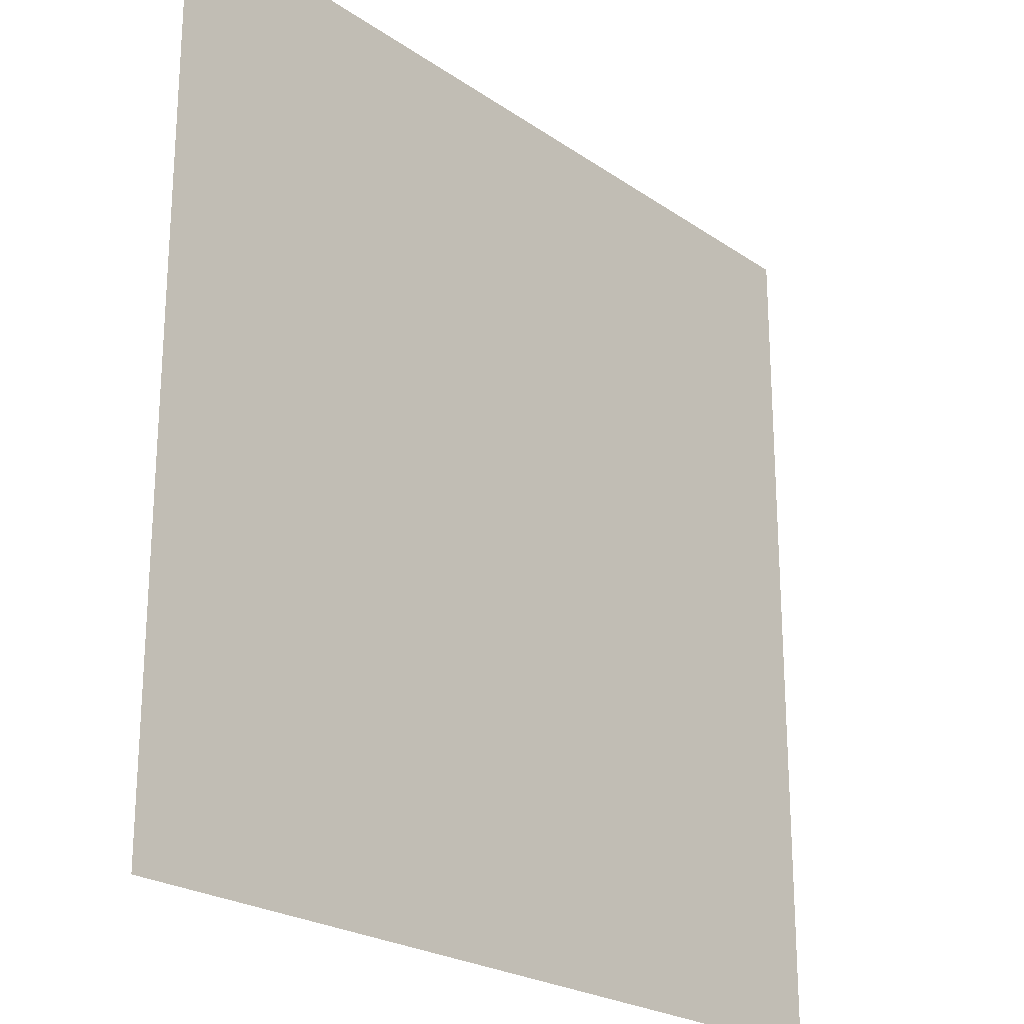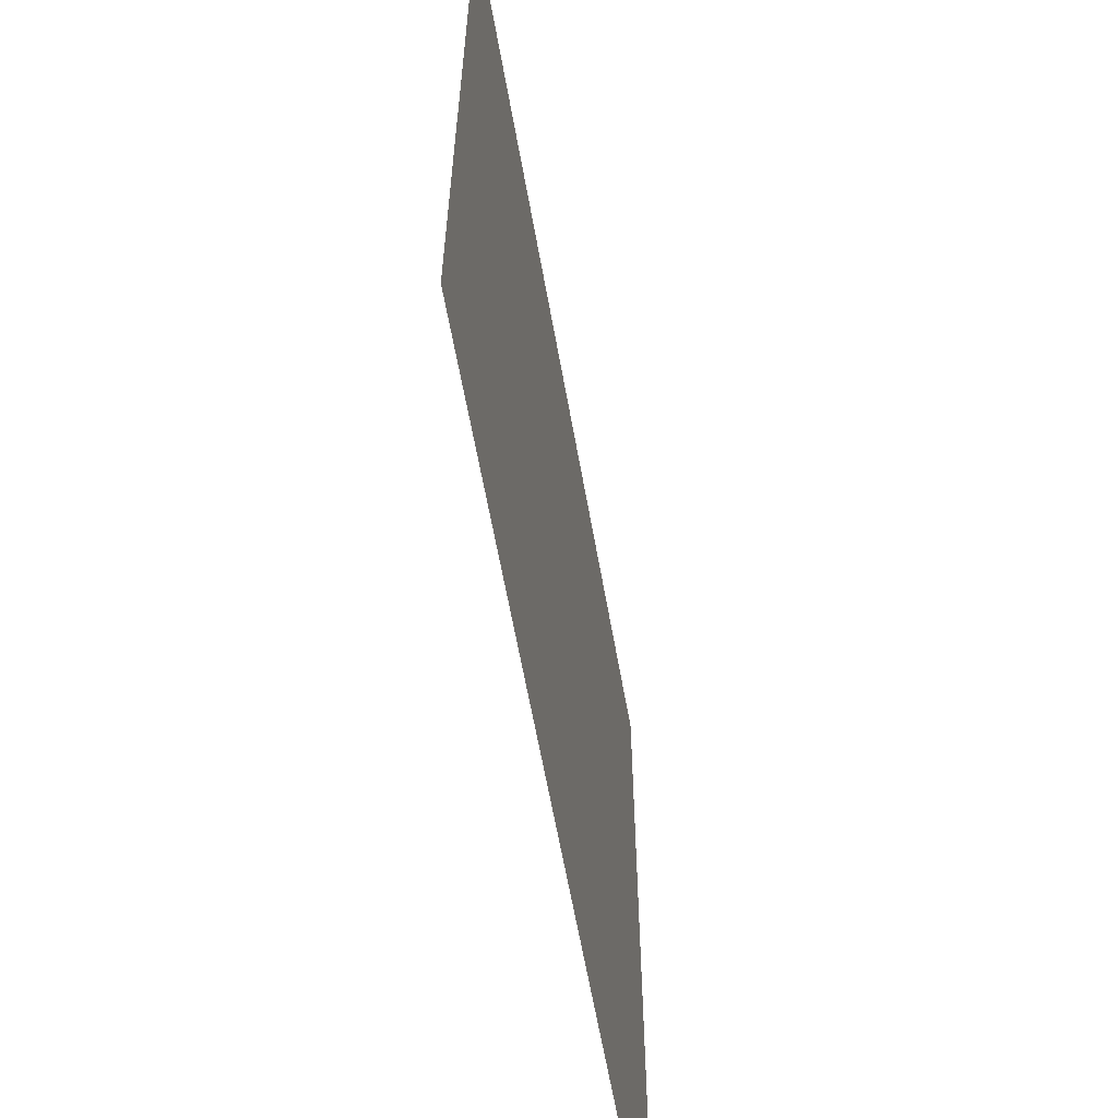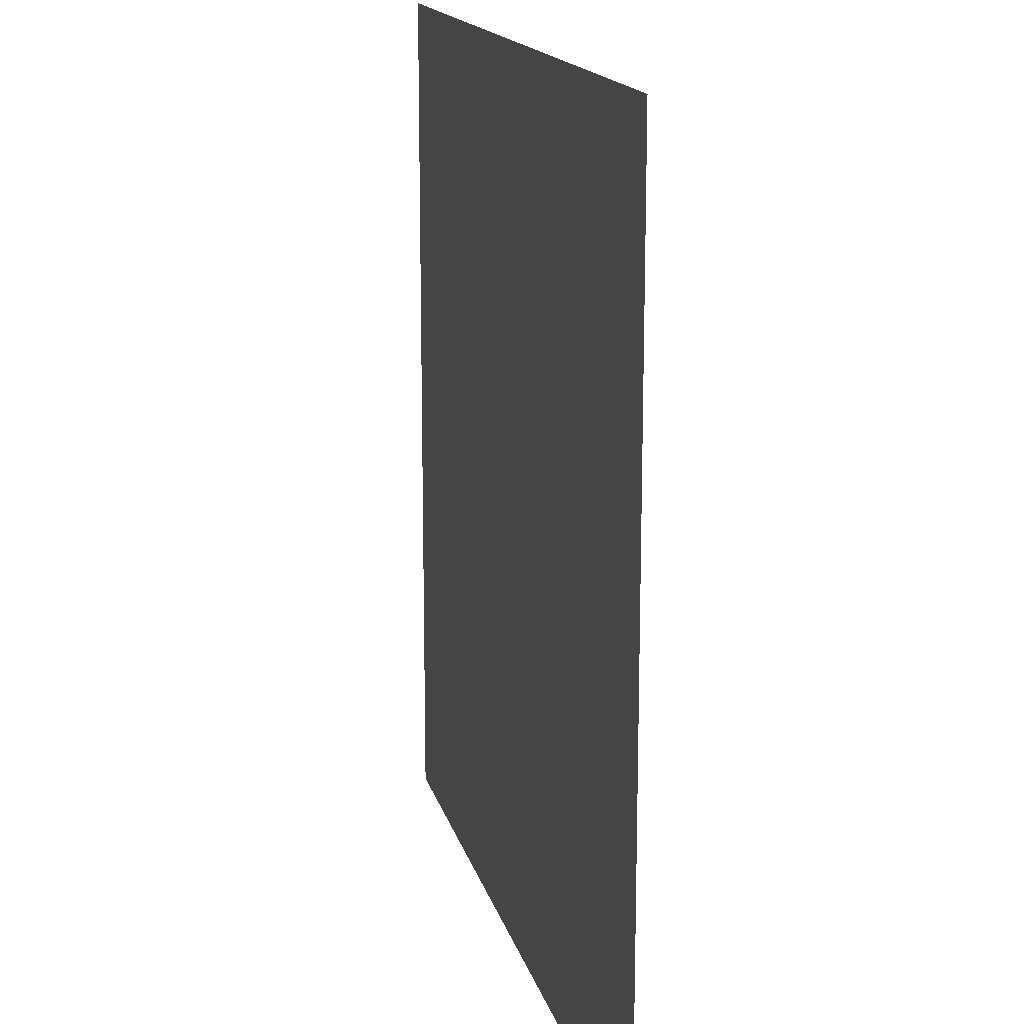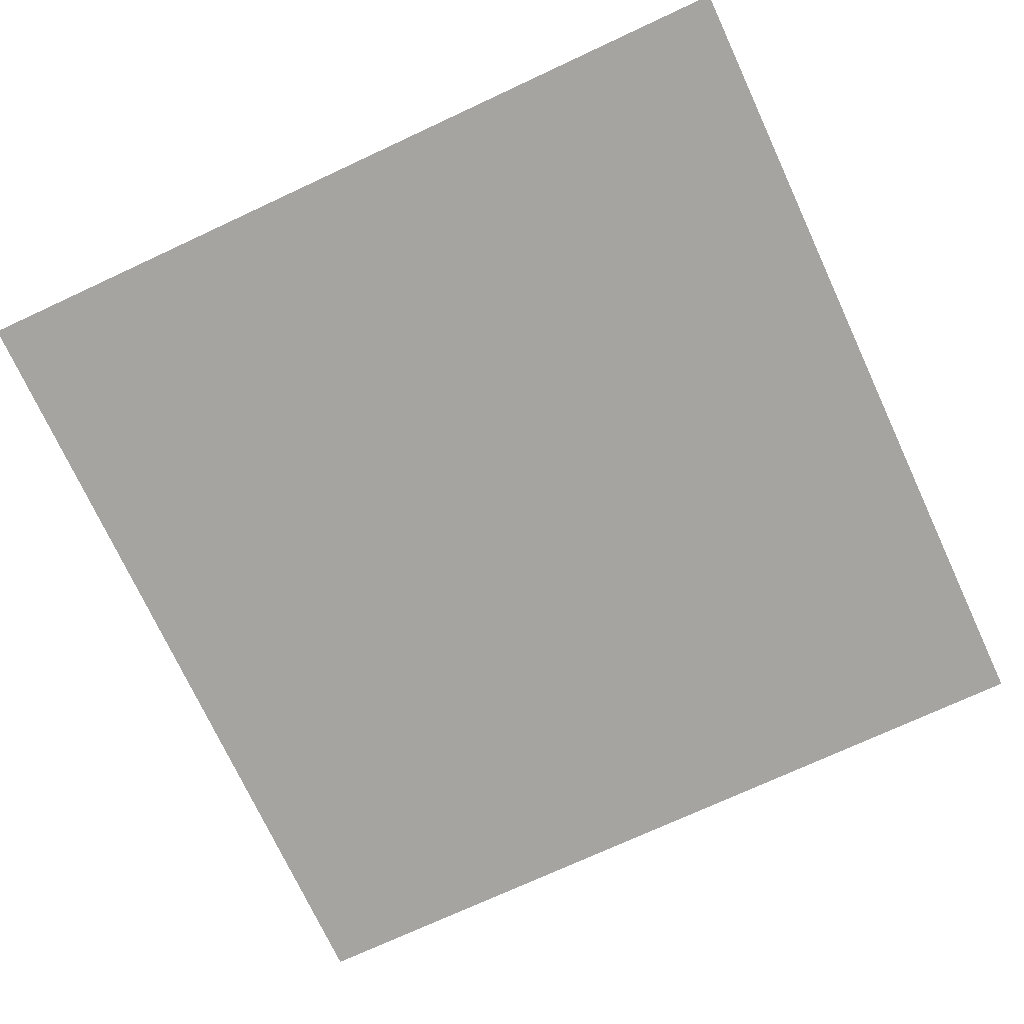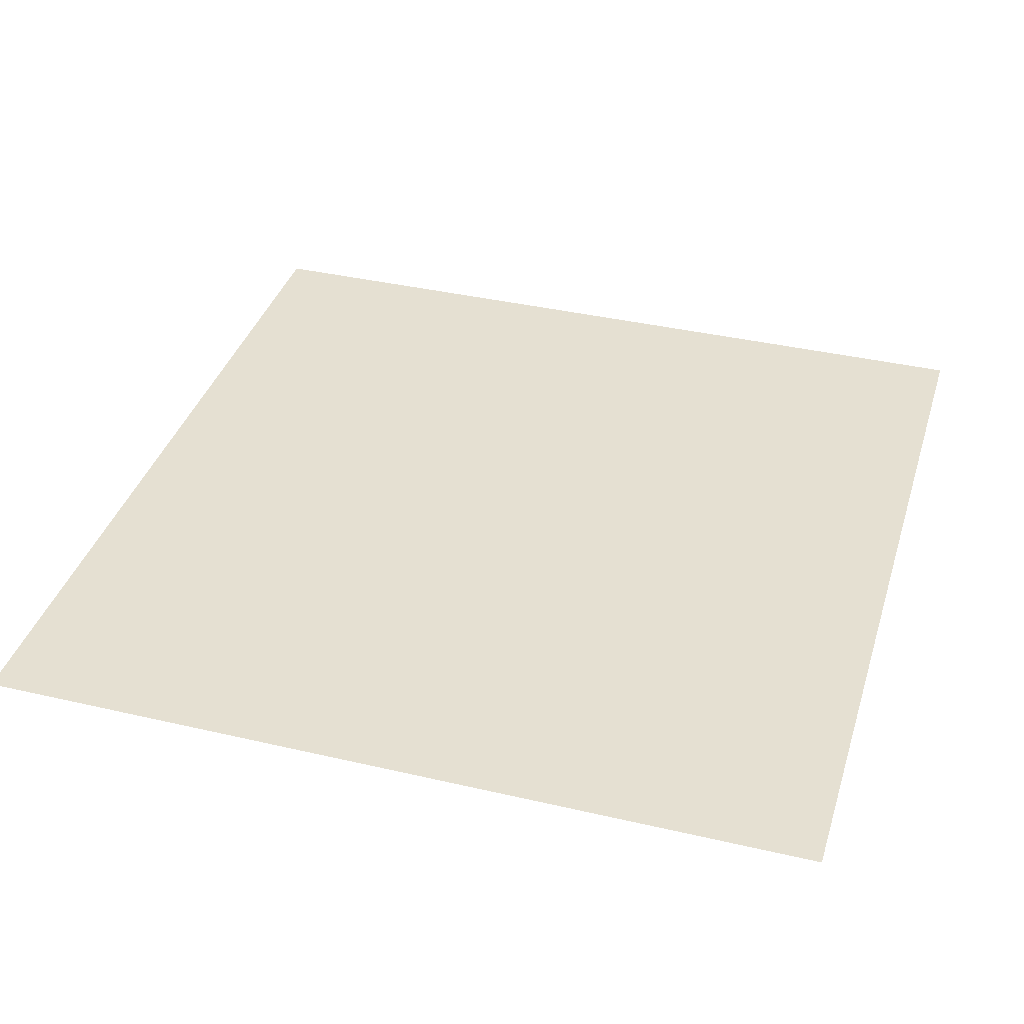
<metadata>
{"format":"obj","ext":"obj","renderer":"f3d","projection":"perspective","resolution":1024,"background":"white","views":[{"elev":-23.1,"azim":-49.1,"up":"+Z"},{"elev":-62.4,"azim":-79.9,"up":"+Z"},{"elev":15.7,"azim":76.9,"up":"+Z"},{"elev":-73.5,"azim":-65.1,"up":"+Y"},{"elev":37.7,"azim":16.6,"up":"+Y"}]}
</metadata>
<code>
v 2 0 -2
v -2 0 -2
v 2 0 2
v -2 0 2
v 2 0 1.556
v 2 0 1.111
v 2 0 0.6667
v 2 0 0.2222
v 2 0 -0.2222
v 2 0 -0.6667
v 2 0 -1.111
v 2 0 -1.556
v 1.556 0 -2
v 1.111 0 -2
v 0.6667 0 -2
v 0.2222 0 -2
v -0.2222 0 -2
v -0.6667 0 -2
v -1.111 0 -2
v -1.556 0 -2
v -2 0 -1.556
v -2 0 -1.111
v -2 0 -0.6667
v -2 0 -0.2222
v -2 0 0.2222
v -2 0 0.6667
v -2 0 1.111
v -2 0 1.556
v -1.556 0 2
v -1.111 0 2
v -0.6667 0 2
v -0.2222 0 2
v 0.2222 0 2
v 0.6667 0 2
v 1.111 0 2
v 1.556 0 2
v 1.556 0 -1.556
v 1.556 0 -1.111
v 1.556 0 -0.6667
v 1.556 0 -0.2222
v 1.556 0 0.2222
v 1.556 0 0.6667
v 1.556 0 1.111
v 1.556 0 1.556
v 1.111 0 -1.556
v 1.111 0 -1.111
v 1.111 0 -0.6667
v 1.111 0 -0.2222
v 1.111 0 0.2222
v 1.111 0 0.6667
v 1.111 0 1.111
v 1.111 0 1.556
v 0.6667 0 -1.556
v 0.6667 0 -1.111
v 0.6667 0 -0.6667
v 0.6667 0 -0.2222
v 0.6667 0 0.2222
v 0.6667 0 0.6667
v 0.6667 0 1.111
v 0.6667 0 1.556
v 0.2222 0 -1.556
v 0.2222 0 -1.111
v 0.2222 0 -0.6667
v 0.2222 0 -0.2222
v 0.2222 0 0.2222
v 0.2222 0 0.6667
v 0.2222 0 1.111
v 0.2222 0 1.556
v -0.2222 0 -1.556
v -0.2222 0 -1.111
v -0.2222 0 -0.6667
v -0.2222 0 -0.2222
v -0.2222 0 0.2222
v -0.2222 0 0.6667
v -0.2222 0 1.111
v -0.2222 0 1.556
v -0.6667 0 -1.556
v -0.6667 0 -1.111
v -0.6667 0 -0.6667
v -0.6667 0 -0.2222
v -0.6667 0 0.2222
v -0.6667 0 0.6667
v -0.6667 0 1.111
v -0.6667 0 1.556
v -1.111 0 -1.556
v -1.111 0 -1.111
v -1.111 0 -0.6667
v -1.111 0 -0.2222
v -1.111 0 0.2222
v -1.111 0 0.6667
v -1.111 0 1.111
v -1.111 0 1.556
v -1.556 0 -1.556
v -1.556 0 -1.111
v -1.556 0 -0.6667
v -1.556 0 -0.2222
v -1.556 0 0.2222
v -1.556 0 0.6667
v -1.556 0 1.111
v -1.556 0 1.556
f 28 29 100
f 44 3 5
f 52 36 44
f 60 35 52
f 68 34 60
f 76 33 68
f 84 32 76
f 92 31 84
f 100 30 92
f 13 12 1
f 37 11 12
f 38 10 11
f 39 9 10
f 40 8 9
f 41 7 8
f 42 6 7
f 43 5 6
f 14 37 13
f 45 38 37
f 46 39 38
f 47 40 39
f 48 41 40
f 49 42 41
f 50 43 42
f 51 44 43
f 15 45 14
f 53 46 45
f 54 47 46
f 55 48 47
f 56 49 48
f 57 50 49
f 58 51 50
f 59 52 51
f 16 53 15
f 61 54 53
f 62 55 54
f 63 56 55
f 64 57 56
f 65 58 57
f 66 59 58
f 67 60 59
f 17 61 16
f 69 62 61
f 70 63 62
f 71 64 63
f 72 65 64
f 73 66 65
f 74 67 66
f 75 68 67
f 18 69 17
f 77 70 69
f 78 71 70
f 79 72 71
f 80 73 72
f 81 74 73
f 82 75 74
f 83 76 75
f 19 77 18
f 85 78 77
f 86 79 78
f 87 80 79
f 88 81 80
f 89 82 81
f 90 83 82
f 91 84 83
f 20 85 19
f 93 86 85
f 94 87 86
f 95 88 87
f 96 89 88
f 97 90 89
f 98 91 90
f 99 92 91
f 2 93 20
f 21 94 93
f 22 95 94
f 23 96 95
f 24 97 96
f 25 98 97
f 26 99 98
f 27 100 99
f 28 4 29
f 44 36 3
f 52 35 36
f 60 34 35
f 68 33 34
f 76 32 33
f 84 31 32
f 92 30 31
f 100 29 30
f 13 37 12
f 37 38 11
f 38 39 10
f 39 40 9
f 40 41 8
f 41 42 7
f 42 43 6
f 43 44 5
f 14 45 37
f 45 46 38
f 46 47 39
f 47 48 40
f 48 49 41
f 49 50 42
f 50 51 43
f 51 52 44
f 15 53 45
f 53 54 46
f 54 55 47
f 55 56 48
f 56 57 49
f 57 58 50
f 58 59 51
f 59 60 52
f 16 61 53
f 61 62 54
f 62 63 55
f 63 64 56
f 64 65 57
f 65 66 58
f 66 67 59
f 67 68 60
f 17 69 61
f 69 70 62
f 70 71 63
f 71 72 64
f 72 73 65
f 73 74 66
f 74 75 67
f 75 76 68
f 18 77 69
f 77 78 70
f 78 79 71
f 79 80 72
f 80 81 73
f 81 82 74
f 82 83 75
f 83 84 76
f 19 85 77
f 85 86 78
f 86 87 79
f 87 88 80
f 88 89 81
f 89 90 82
f 90 91 83
f 91 92 84
f 20 93 85
f 93 94 86
f 94 95 87
f 95 96 88
f 96 97 89
f 97 98 90
f 98 99 91
f 99 100 92
f 2 21 93
f 21 22 94
f 22 23 95
f 23 24 96
f 24 25 97
f 25 26 98
f 26 27 99
f 27 28 100

</code>
